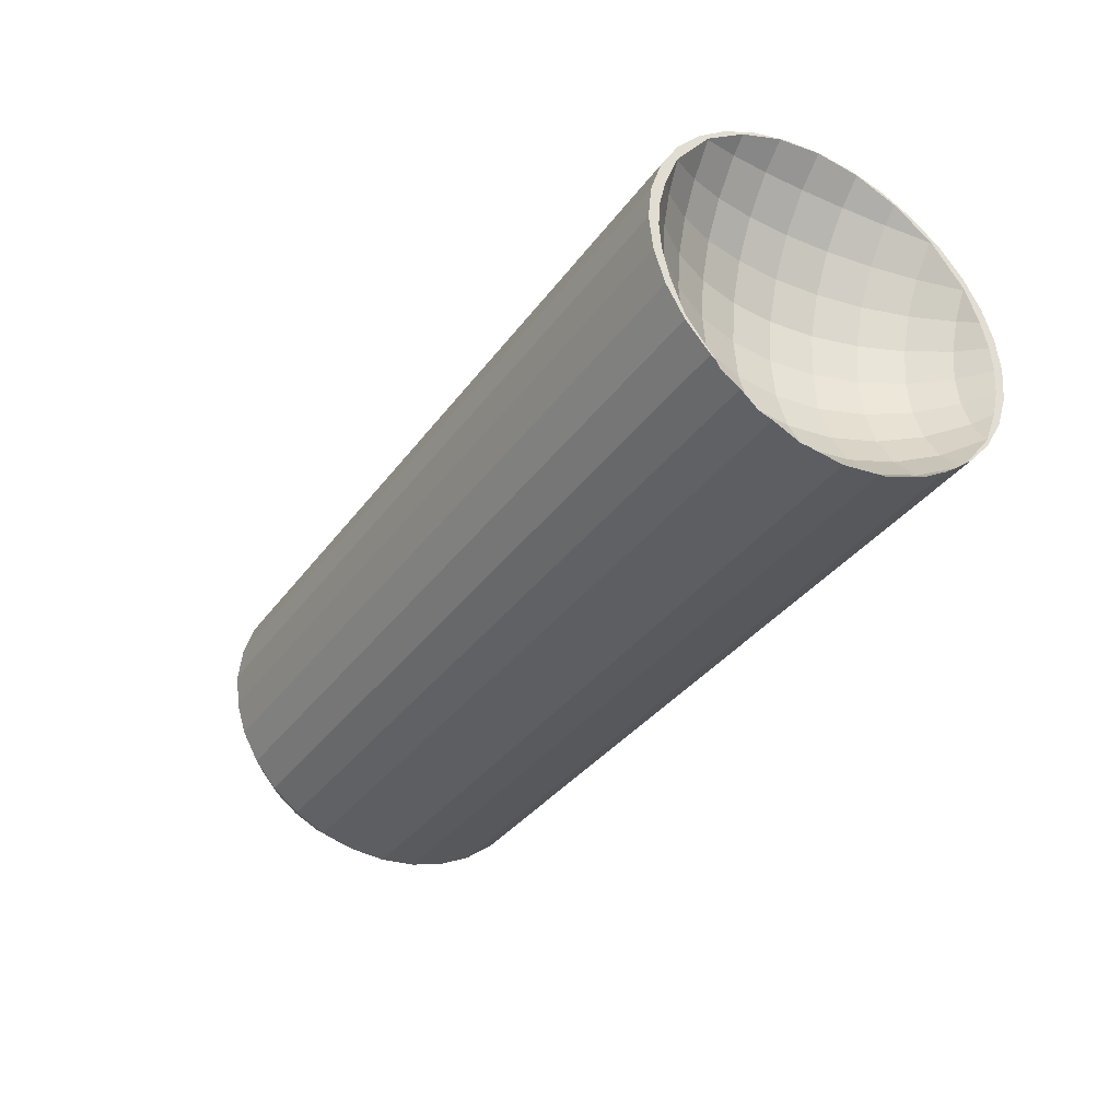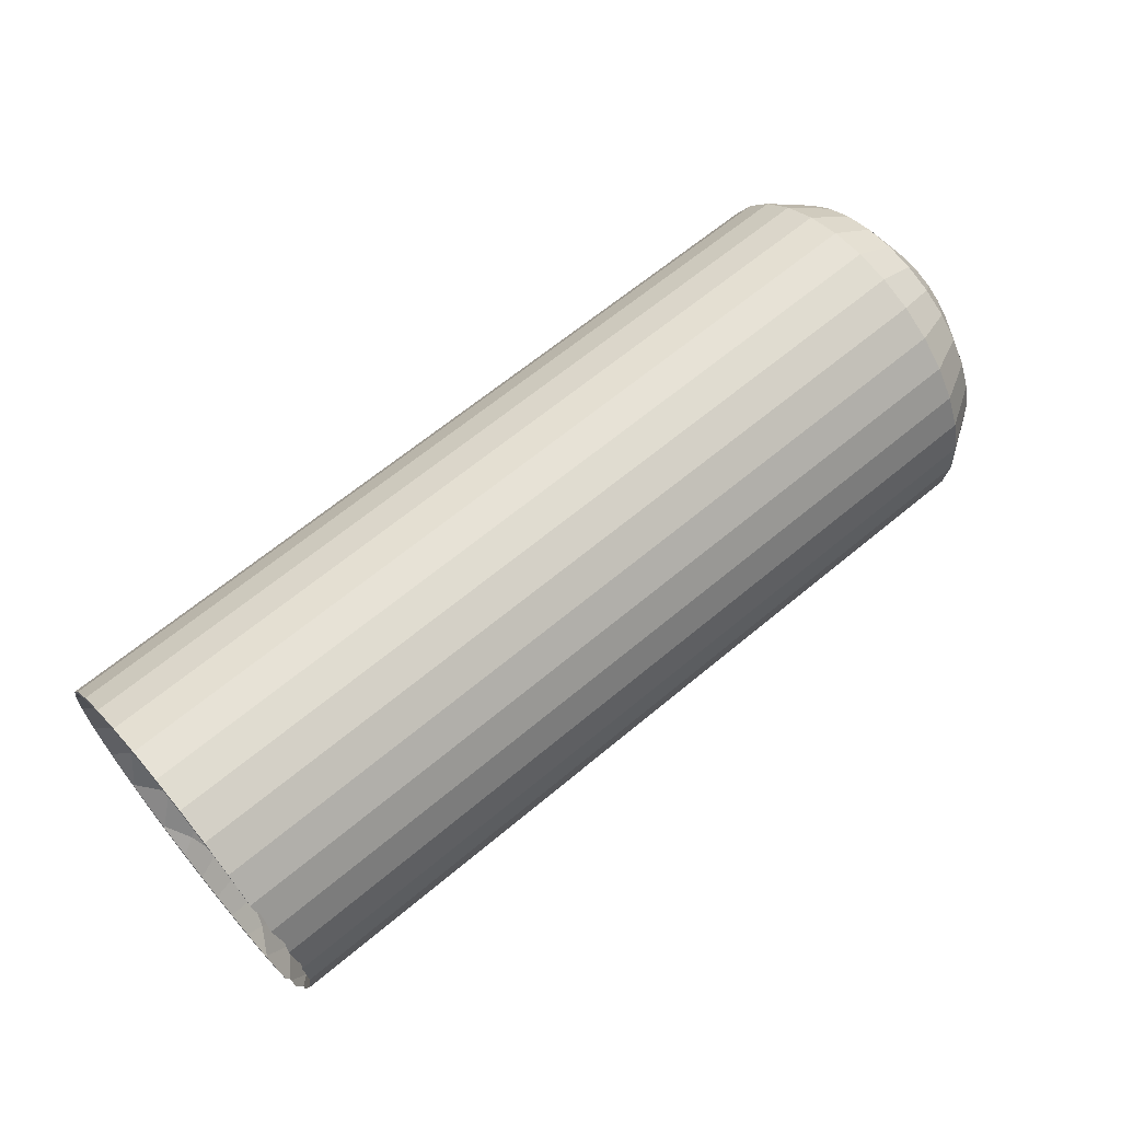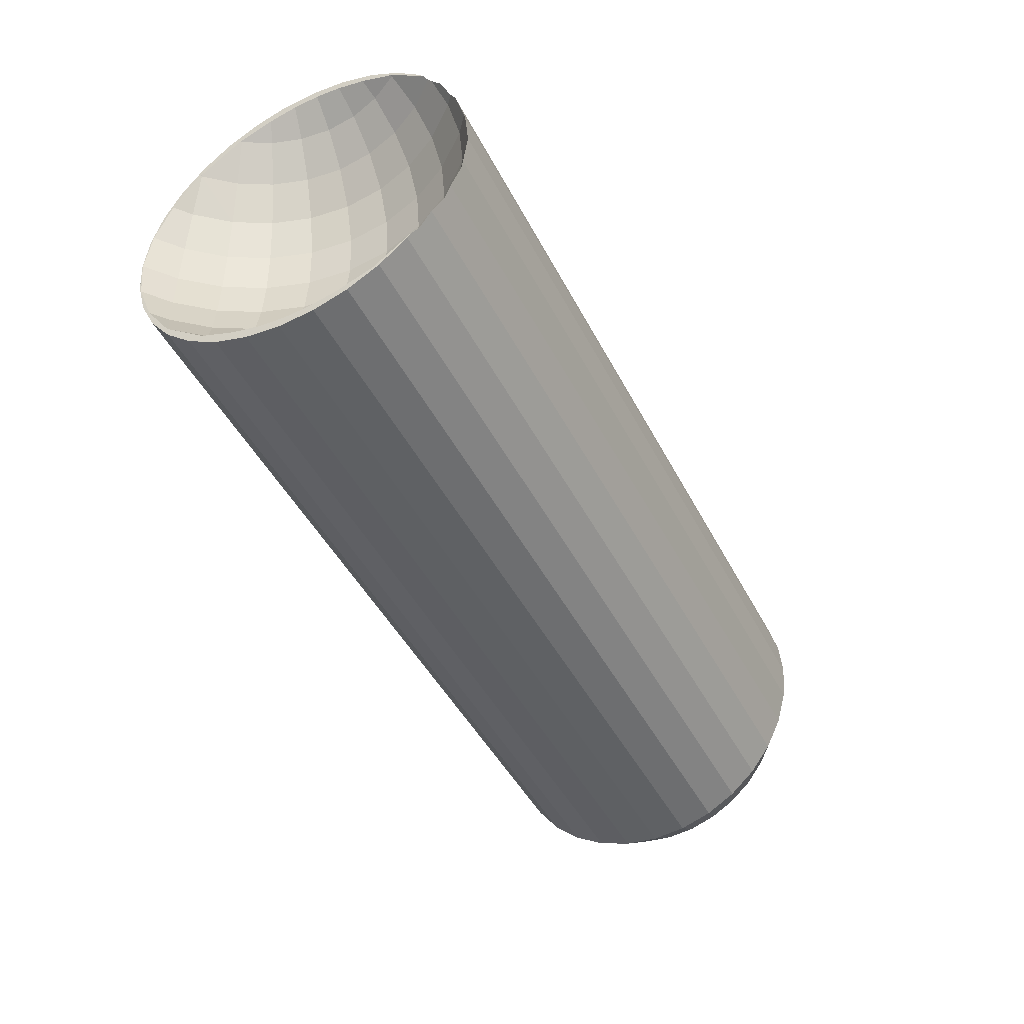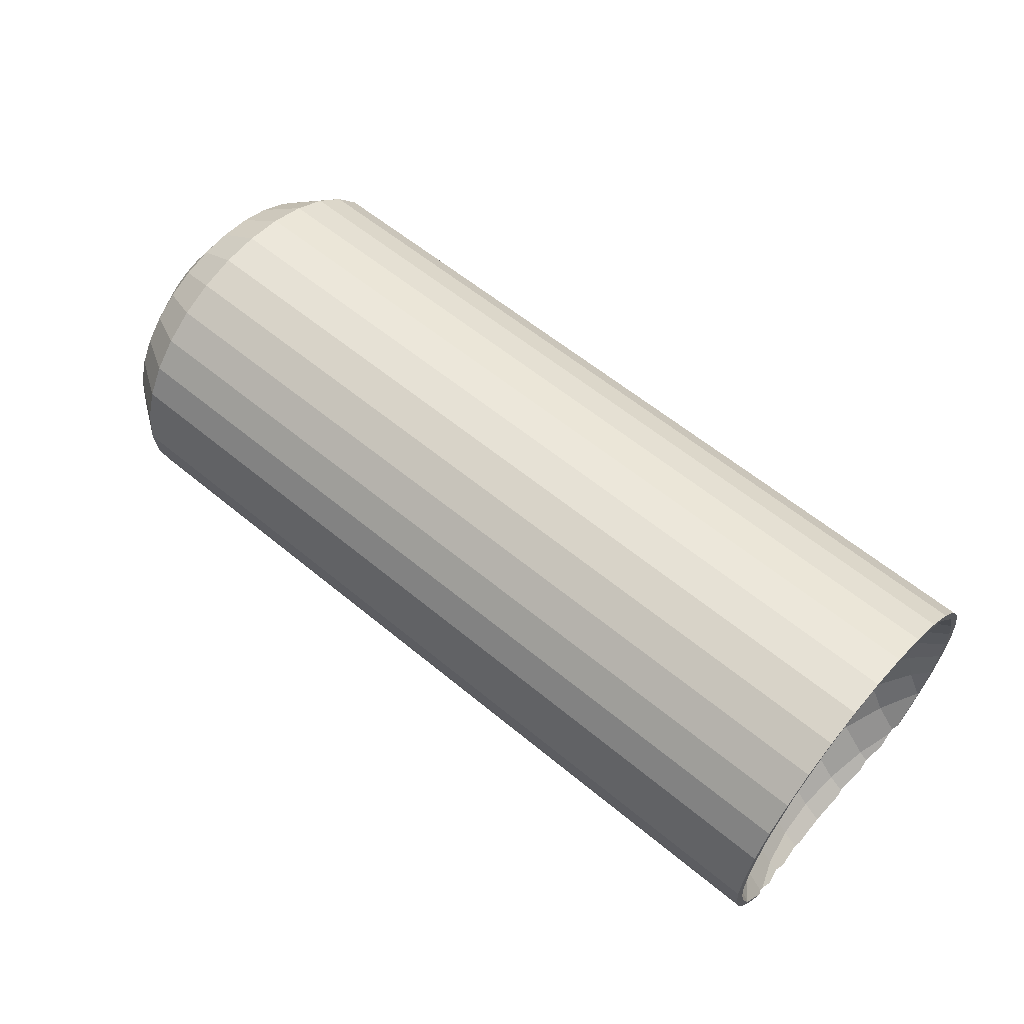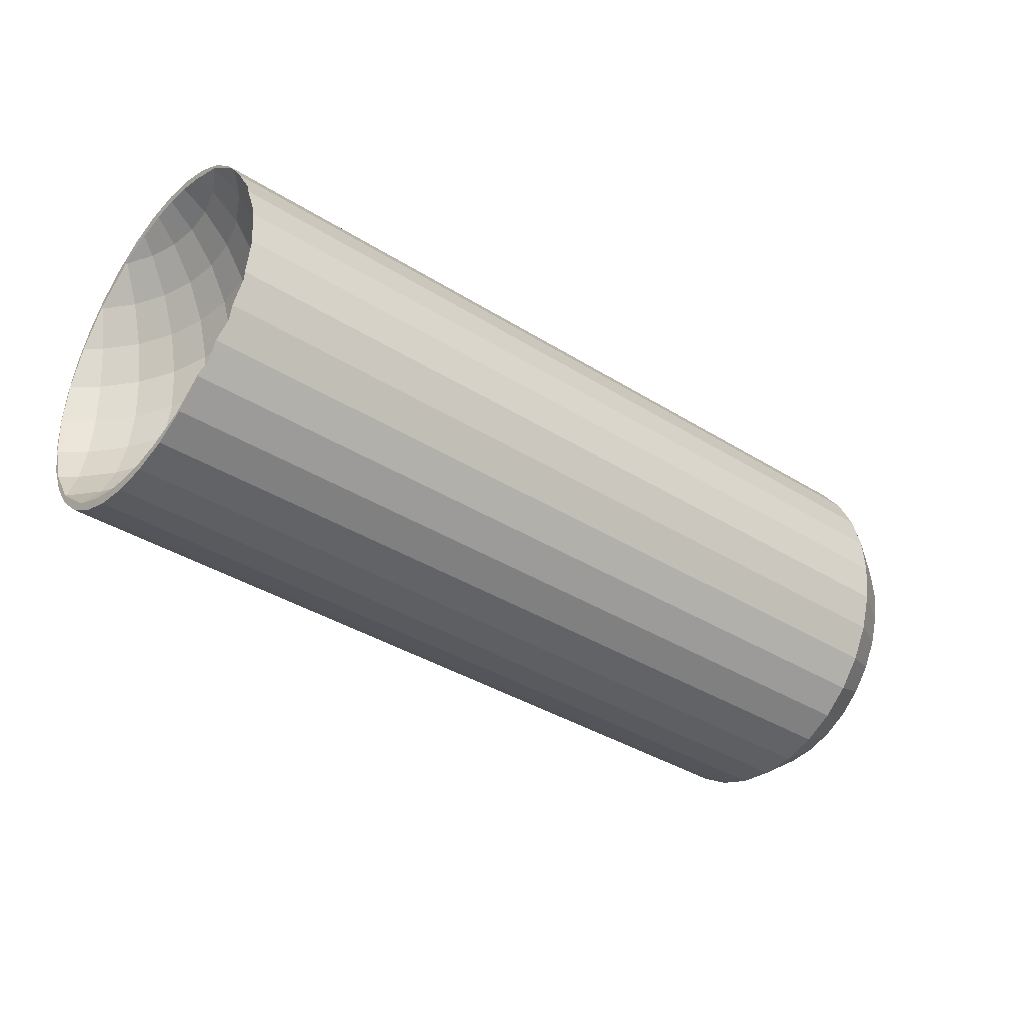
<metadata>
{"format":"obj","ext":"obj","renderer":"f3d","projection":"perspective","resolution":1024,"background":"white","views":[{"elev":-35.5,"azim":-119.7,"up":"+Y"},{"elev":66.6,"azim":-39.7,"up":"+Z"},{"elev":-44.5,"azim":-63.4,"up":"+Z"},{"elev":58.2,"azim":-138.1,"up":"+Y"},{"elev":-35.2,"azim":-38.5,"up":"+Z"}]}
</metadata>
<code>
o dedo_i2.001_Cylinder.015
v 0.9279 0.8441 -2.743
v 0.9313 0.8478 -2.752
v 0.9333 0.85 -2.763
v 0.9339 0.8508 -2.774
v 0.9328 0.85 -2.785
v 0.9303 0.8476 -2.796
v 0.9264 0.8439 -2.805
v 0.9281 0.8331 -2.734
v 0.9338 0.837 -2.743
v 0.9379 0.8399 -2.753
v 0.9403 0.8417 -2.763
v 0.9409 0.8422 -2.774
v 0.9398 0.8416 -2.785
v 0.9369 0.8397 -2.796
v 0.9323 0.8368 -2.806
v 0.9263 0.8328 -2.814
v 0.9319 0.8262 -2.734
v 0.9382 0.8289 -2.743
v 0.9428 0.8309 -2.753
v 0.9455 0.8321 -2.763
v 0.9462 0.8325 -2.774
v 0.945 0.832 -2.785
v 0.9418 0.8307 -2.796
v 0.9367 0.8287 -2.806
v 0.9301 0.8259 -2.814
v 0.9342 0.8187 -2.734
v 0.9409 0.8201 -2.743
v 0.9458 0.8211 -2.753
v 0.9487 0.8217 -2.763
v 0.9495 0.8219 -2.774
v 0.9482 0.8217 -2.785
v 0.9448 0.821 -2.796
v 0.9395 0.8199 -2.806
v 0.9324 0.8184 -2.814
v 0.935 0.8109 -2.734
v 0.9419 0.8109 -2.743
v 0.9469 0.8109 -2.753
v 0.9499 0.8109 -2.763
v 0.9507 0.8109 -2.774
v 0.9494 0.8108 -2.785
v 0.9459 0.8108 -2.796
v 0.9404 0.8107 -2.806
v 0.9332 0.8106 -2.814
v 0.9343 0.8031 -2.734
v 0.941 0.8018 -2.743
v 0.9459 0.8007 -2.753
v 0.9489 0.8001 -2.763
v 0.9497 0.7998 -2.774
v 0.9484 0.8 -2.785
v 0.945 0.8006 -2.796
v 0.9396 0.8015 -2.806
v 0.9325 0.8028 -2.814
v 0.9321 0.7956 -2.734
v 0.9384 0.7929 -2.743
v 0.943 0.7909 -2.753
v 0.9458 0.7897 -2.763
v 0.9465 0.7892 -2.774
v 0.9453 0.7896 -2.785
v 0.9421 0.7907 -2.796
v 0.937 0.7927 -2.805
v 0.9303 0.7953 -2.814
v 0.9284 0.7887 -2.734
v 0.9341 0.7848 -2.743
v 0.9383 0.7818 -2.752
v 0.9407 0.78 -2.763
v 0.9414 0.7794 -2.774
v 0.9402 0.78 -2.785
v 0.9373 0.7817 -2.796
v 0.9327 0.7845 -2.805
v 0.9266 0.7884 -2.814
v 0.9318 0.7739 -2.752
v 0.9339 0.7716 -2.763
v 0.9344 0.7708 -2.774
v 0.9334 0.7715 -2.785
v 0.9308 0.7737 -2.795
v 1.152 0.776 -2.779
v 1.152 0.7767 -2.787
v 1.152 0.7788 -2.794
v 1.151 0.7822 -2.801
v 1.151 0.7868 -2.807
v 0.9265 0.7799 -2.808
v 1.151 0.7925 -2.812
v 0.9264 0.7867 -2.814
v 1.151 0.7989 -2.816
v 0.9262 0.7944 -2.818
v 1.151 0.8058 -2.818
v 0.9261 0.8028 -2.821
v 1.151 0.8131 -2.819
v 0.926 0.8115 -2.822
v 1.151 0.8204 -2.818
v 0.926 0.8203 -2.821
v 1.151 0.8274 -2.816
v 0.926 0.8287 -2.819
v 1.151 0.8338 -2.812
v 0.926 0.8365 -2.814
v 1.151 0.8395 -2.807
v 0.9261 0.8433 -2.808
v 1.151 0.8441 -2.801
v 0.9262 0.8489 -2.801
v 1.151 0.8476 -2.794
v 0.9264 0.8531 -2.793
v 1.151 0.8497 -2.787
v 0.9266 0.8557 -2.783
v 1.151 0.8505 -2.779
v 0.9268 0.8566 -2.774
v 1.152 0.8498 -2.771
v 0.927 0.8558 -2.765
v 1.152 0.8477 -2.764
v 0.9272 0.8532 -2.756
v 1.152 0.8443 -2.757
v 0.9275 0.8491 -2.747
v 1.152 0.8397 -2.751
v 0.9277 0.8436 -2.74
v 1.152 0.8341 -2.746
v 0.9278 0.8368 -2.734
v 1.152 0.8276 -2.742
v 0.928 0.8291 -2.729
v 1.152 0.8207 -2.74
v 0.9281 0.8207 -2.727
v 1.153 0.8134 -2.739
v 0.9282 0.8119 -2.726
v 1.153 0.8061 -2.74
v 0.9282 0.8032 -2.727
v 1.153 0.7992 -2.742
v 0.9282 0.7947 -2.729
v 1.153 0.7927 -2.746
v 0.9282 0.787 -2.734
v 1.152 0.787 -2.751
v 0.9281 0.7801 -2.74
v 1.152 0.7824 -2.757
v 1.152 0.7789 -2.764
v 1.152 0.7768 -2.771
v 1.14 0.7683 -2.779
v 1.14 0.7692 -2.788
v 1.14 0.7717 -2.797
v 1.139 0.7758 -2.805
v 1.139 0.7813 -2.813
v 1.139 0.7881 -2.819
v 1.139 0.7958 -2.823
v 1.139 0.8042 -2.826
v 1.139 0.813 -2.827
v 1.139 0.8217 -2.826
v 1.139 0.8302 -2.823
v 1.139 0.8379 -2.819
v 1.139 0.8448 -2.813
v 1.139 0.8504 -2.806
v 1.139 0.8545 -2.797
v 1.139 0.8571 -2.788
v 1.139 0.858 -2.779
v 1.14 0.8572 -2.769
v 1.14 0.8547 -2.76
v 1.14 0.8506 -2.752
v 1.14 0.845 -2.745
v 1.14 0.8382 -2.739
v 1.141 0.8305 -2.734
v 1.141 0.8221 -2.731
v 1.141 0.8134 -2.73
v 1.141 0.8046 -2.731
v 1.141 0.7962 -2.734
v 1.141 0.7884 -2.739
v 1.141 0.7816 -2.744
v 1.141 0.776 -2.752
v 1.14 0.7718 -2.76
v 1.14 0.7692 -2.769
v 1.161 0.7901 -2.779
v 1.161 0.7905 -2.784
v 1.161 0.7918 -2.789
v 1.161 0.7939 -2.793
v 1.161 0.7968 -2.797
v 1.161 0.8003 -2.8
v 1.16 0.8043 -2.802
v 1.16 0.8087 -2.804
v 1.16 0.8132 -2.804
v 1.16 0.8178 -2.804
v 1.16 0.8221 -2.802
v 1.16 0.8262 -2.8
v 1.16 0.8297 -2.797
v 1.16 0.8326 -2.793
v 1.161 0.8348 -2.789
v 1.161 0.8361 -2.784
v 1.161 0.8366 -2.779
v 1.161 0.8361 -2.774
v 1.161 0.8348 -2.77
v 1.161 0.8327 -2.765
v 1.161 0.8298 -2.762
v 1.161 0.8263 -2.758
v 1.161 0.8223 -2.756
v 1.161 0.8179 -2.755
v 1.161 0.8134 -2.754
v 1.161 0.8089 -2.755
v 1.161 0.8045 -2.756
v 1.161 0.8005 -2.758
v 1.161 0.7969 -2.761
v 1.161 0.794 -2.765
v 1.161 0.7919 -2.77
v 1.161 0.7905 -2.774
v 0.9285 0.7718 -2.795
v 0.9282 0.7702 -2.792
v 0.9294 0.7682 -2.785
v 0.9297 0.7669 -2.774
v 0.9297 0.7669 -2.774
v 0.9291 0.7677 -2.783
v 0.9295 0.7678 -2.764
v 0.9299 0.7683 -2.763
v 0.9291 0.7704 -2.755
v 0.9295 0.772 -2.752
v 0.9264 0.788 -2.814
v 0.9272 0.7743 -2.801
v 0.9274 0.7769 -2.804
v 0.9266 0.779 -2.807
v 0.9273 0.7778 -2.805
v 0.9288 0.7771 -2.744
v 0.9284 0.7745 -2.747
v 0.9281 0.7793 -2.741
v 0.9287 0.7781 -2.742
v 0.9282 0.7883 -2.734
v 0.9261 0.804 -2.819
v 0.9264 0.7885 -2.814
v 0.9262 0.7969 -2.817
v 0.9282 0.8043 -2.729
v 0.9282 0.7972 -2.73
v 0.9282 0.7888 -2.734
v 0.9261 0.8106 -2.82
v 0.9281 0.8109 -2.728
v 0.926 0.8171 -2.819
v 0.9281 0.8175 -2.729
v 0.926 0.8326 -2.814
v 0.926 0.8242 -2.817
v 0.928 0.8245 -2.73
v 0.9279 0.8329 -2.734
v 0.9261 0.8331 -2.814
v 0.9262 0.8436 -2.806
v 0.9276 0.8438 -2.742
v 0.9279 0.8334 -2.734
v 0.9262 0.8441 -2.805
v 0.9263 0.8509 -2.796
v 0.9266 0.855 -2.785
v 0.9268 0.8565 -2.774
v 0.9271 0.8551 -2.763
v 0.9273 0.851 -2.752
v 0.9276 0.8443 -2.743
f 13 4 5
f 14 5 6
f 7 14 6
f 9 234 233
f 10 1 2
f 3 10 2
f 4 11 3
f 9 17 8
f 19 9 10
f 11 19 10
f 21 11 12
f 22 12 13
f 23 13 14
f 24 14 15
f 17 230 8
f 25 15 16
f 31 21 22
f 32 22 23
f 24 32 23
f 26 229 17
f 34 24 25
f 27 17 18
f 28 18 19
f 20 28 19
f 30 20 21
f 37 27 28
f 29 37 28
f 39 29 30
f 31 39 30
f 41 31 32
f 33 41 32
f 35 226 26
f 43 33 34
f 36 26 27
f 50 40 41
f 42 50 41
f 35 220 224
f 52 42 43
f 36 44 35
f 46 36 37
f 38 46 37
f 48 38 39
f 40 48 39
f 47 55 46
f 57 47 48
f 49 57 48
f 59 49 50
f 60 50 51
f 44 221 220
f 52 60 51
f 54 44 45
f 55 45 46
f 60 68 59
f 53 222 221
f 61 69 60
f 63 53 54
f 64 54 55
f 56 64 55
f 66 56 57
f 58 66 57
f 68 58 59
f 65 71 64
f 66 72 65
f 74 66 67
f 75 67 68
f 209 75 68
f 62 216 222
f 210 211 69
f 216 63 214
f 212 215 63
f 71 213 212
f 205 206 71
f 203 204 72
f 200 201 73
f 198 199 74
f 200 134 133
f 199 198 135
f 197 208 136
f 137 209 211
f 81 138 137
f 83 139 138
f 85 140 139
f 87 141 140
f 89 142 141
f 91 143 142
f 93 144 143
f 95 145 144
f 97 146 145
f 99 147 146
f 101 148 147
f 103 149 148
f 105 150 149
f 107 151 150
f 109 152 151
f 111 153 152
f 113 154 153
f 154 117 155
f 117 156 155
f 119 157 156
f 121 158 157
f 123 159 158
f 125 160 159
f 127 161 160
f 161 215 212
f 206 205 163
f 204 203 164
f 201 200 133
f 82 171 170
f 132 133 76
f 131 164 132
f 130 163 131
f 128 162 130
f 126 161 128
f 124 160 126
f 122 159 124
f 120 158 122
f 156 120 118
f 155 118 116
f 154 116 114
f 153 114 112
f 152 112 110
f 151 110 108
f 150 108 106
f 149 106 104
f 102 149 104
f 100 148 102
f 98 147 100
f 96 146 98
f 94 145 96
f 92 144 94
f 90 143 92
f 88 142 90
f 140 88 86
f 139 86 84
f 138 84 82
f 137 82 80
f 136 80 79
f 135 79 78
f 134 78 77
f 133 77 76
f 194 195 184
f 102 179 100
f 118 189 188
f 77 167 166
f 94 175 92
f 110 185 184
f 130 193 128
f 84 172 171
f 104 180 102
f 122 189 120
f 78 168 167
f 96 176 94
f 112 186 185
f 131 194 130
f 86 173 172
f 104 182 181
f 124 190 122
f 79 169 168
f 98 177 96
f 114 187 186
f 132 195 131
f 90 173 88
f 106 183 182
f 126 191 124
f 80 170 169
f 100 178 98
f 116 188 187
f 76 166 165
f 76 196 132
f 92 174 90
f 108 184 183
f 128 192 126
f 207 70 218
f 241 1 233
f 234 8 230
f 34 228 225
f 236 5 237
f 4 239 238
f 15 7 232
f 237 4 238
f 25 227 228
f 219 52 217
f 2 241 240
f 3 240 239
f 43 225 223
f 238 107 105
f 217 43 223
f 75 208 197
f 218 61 219
f 235 6 236
f 232 7 235
f 227 16 231
f 13 12 4
f 14 13 5
f 7 15 14
f 233 1 9
f 9 8 234
f 10 9 1
f 3 11 10
f 4 12 11
f 9 18 17
f 19 18 9
f 11 20 19
f 21 20 11
f 22 21 12
f 23 22 13
f 24 23 14
f 17 229 230
f 25 24 15
f 31 30 21
f 32 31 22
f 24 33 32
f 26 226 229
f 34 33 24
f 27 26 17
f 28 27 18
f 20 29 28
f 30 29 20
f 37 36 27
f 29 38 37
f 39 38 29
f 31 40 39
f 41 40 31
f 33 42 41
f 35 224 226
f 43 42 33
f 36 35 26
f 50 49 40
f 42 51 50
f 35 44 220
f 52 51 42
f 36 45 44
f 46 45 36
f 38 47 46
f 48 47 38
f 40 49 48
f 47 56 55
f 57 56 47
f 49 58 57
f 59 58 49
f 60 59 50
f 44 53 221
f 52 61 60
f 54 53 44
f 55 54 45
f 60 69 68
f 53 62 222
f 61 70 69
f 63 62 53
f 64 63 54
f 56 65 64
f 66 65 56
f 58 67 66
f 68 67 58
f 65 72 71
f 66 73 72
f 74 73 66
f 75 74 67
f 68 69 209
f 69 211 209
f 69 70 207
f 207 210 69
f 62 63 216
f 63 215 214
f 63 64 212
f 64 71 212
f 71 206 213
f 71 72 205
f 72 204 205
f 72 73 203
f 73 201 203
f 73 74 202
f 74 199 202
f 202 200 73
f 74 75 198
f 75 197 198
f 200 202 134
f 135 134 199
f 134 202 199
f 136 135 197
f 135 198 197
f 137 136 209
f 136 208 209
f 210 81 211
f 81 137 211
f 81 83 138
f 83 85 139
f 85 87 140
f 87 89 141
f 89 91 142
f 91 93 143
f 93 95 144
f 95 97 145
f 97 99 146
f 99 101 147
f 101 103 148
f 103 105 149
f 105 107 150
f 107 109 151
f 109 111 152
f 111 113 153
f 113 115 154
f 154 115 117
f 117 119 156
f 119 121 157
f 121 123 158
f 123 125 159
f 125 127 160
f 127 129 161
f 162 161 212
f 161 129 215
f 129 214 215
f 212 213 162
f 163 162 206
f 162 213 206
f 164 163 204
f 163 205 204
f 133 164 201
f 164 203 201
f 82 84 171
f 132 164 133
f 131 163 164
f 130 162 163
f 128 161 162
f 126 160 161
f 124 159 160
f 122 158 159
f 120 157 158
f 156 157 120
f 155 156 118
f 154 155 116
f 153 154 114
f 152 153 112
f 151 152 110
f 150 151 108
f 149 150 106
f 102 148 149
f 100 147 148
f 98 146 147
f 96 145 146
f 94 144 145
f 92 143 144
f 90 142 143
f 88 141 142
f 140 141 88
f 139 140 86
f 138 139 84
f 137 138 82
f 136 137 80
f 135 136 79
f 134 135 78
f 133 134 77
f 196 165 181
f 165 166 180
f 166 167 180
f 167 168 179
f 180 167 179
f 168 169 177
f 169 170 176
f 170 171 176
f 171 172 175
f 176 171 175
f 172 173 174
f 174 175 172
f 176 177 169
f 177 178 168
f 178 179 168
f 180 181 165
f 181 182 196
f 182 183 196
f 183 184 195
f 196 183 195
f 184 185 193
f 185 186 192
f 186 187 192
f 187 188 191
f 192 187 191
f 188 189 190
f 190 191 188
f 192 193 185
f 193 194 184
f 102 180 179
f 118 120 189
f 77 78 167
f 94 176 175
f 110 112 185
f 130 194 193
f 84 86 172
f 104 181 180
f 122 190 189
f 78 79 168
f 96 177 176
f 112 114 186
f 131 195 194
f 86 88 173
f 104 106 182
f 124 191 190
f 79 80 169
f 98 178 177
f 114 116 187
f 132 196 195
f 90 174 173
f 106 108 183
f 126 192 191
f 80 82 170
f 100 179 178
f 116 118 188
f 76 77 166
f 76 165 196
f 92 175 174
f 108 110 184
f 128 193 192
f 34 25 228
f 236 6 5
f 4 3 239
f 232 231 15
f 231 16 15
f 237 5 4
f 25 16 227
f 219 61 52
f 2 1 241
f 3 2 240
f 43 34 225
f 81 210 207
f 83 81 207
f 87 85 219
f 85 83 218
f 219 85 218
f 91 89 225
f 89 87 223
f 223 87 217
f 95 93 227
f 93 91 228
f 99 97 235
f 97 95 232
f 235 97 232
f 103 101 237
f 101 99 236
f 237 101 236
f 111 109 240
f 109 107 239
f 115 113 233
f 113 111 241
f 119 117 229
f 117 115 230
f 229 117 230
f 123 121 224
f 121 119 226
f 123 224 220
f 127 125 222
f 125 123 221
f 214 129 216
f 129 127 216
f 83 207 218
f 222 216 127
f 221 222 125
f 87 219 217
f 220 221 123
f 89 223 225
f 224 121 226
f 91 225 228
f 229 226 119
f 93 228 227
f 95 227 231
f 95 231 232
f 234 230 115
f 233 234 115
f 241 233 113
f 99 235 236
f 240 241 111
f 239 240 109
f 103 237 238
f 105 103 238
f 238 239 107
f 217 52 43
f 75 209 208
f 218 70 61
f 235 7 6

</code>
